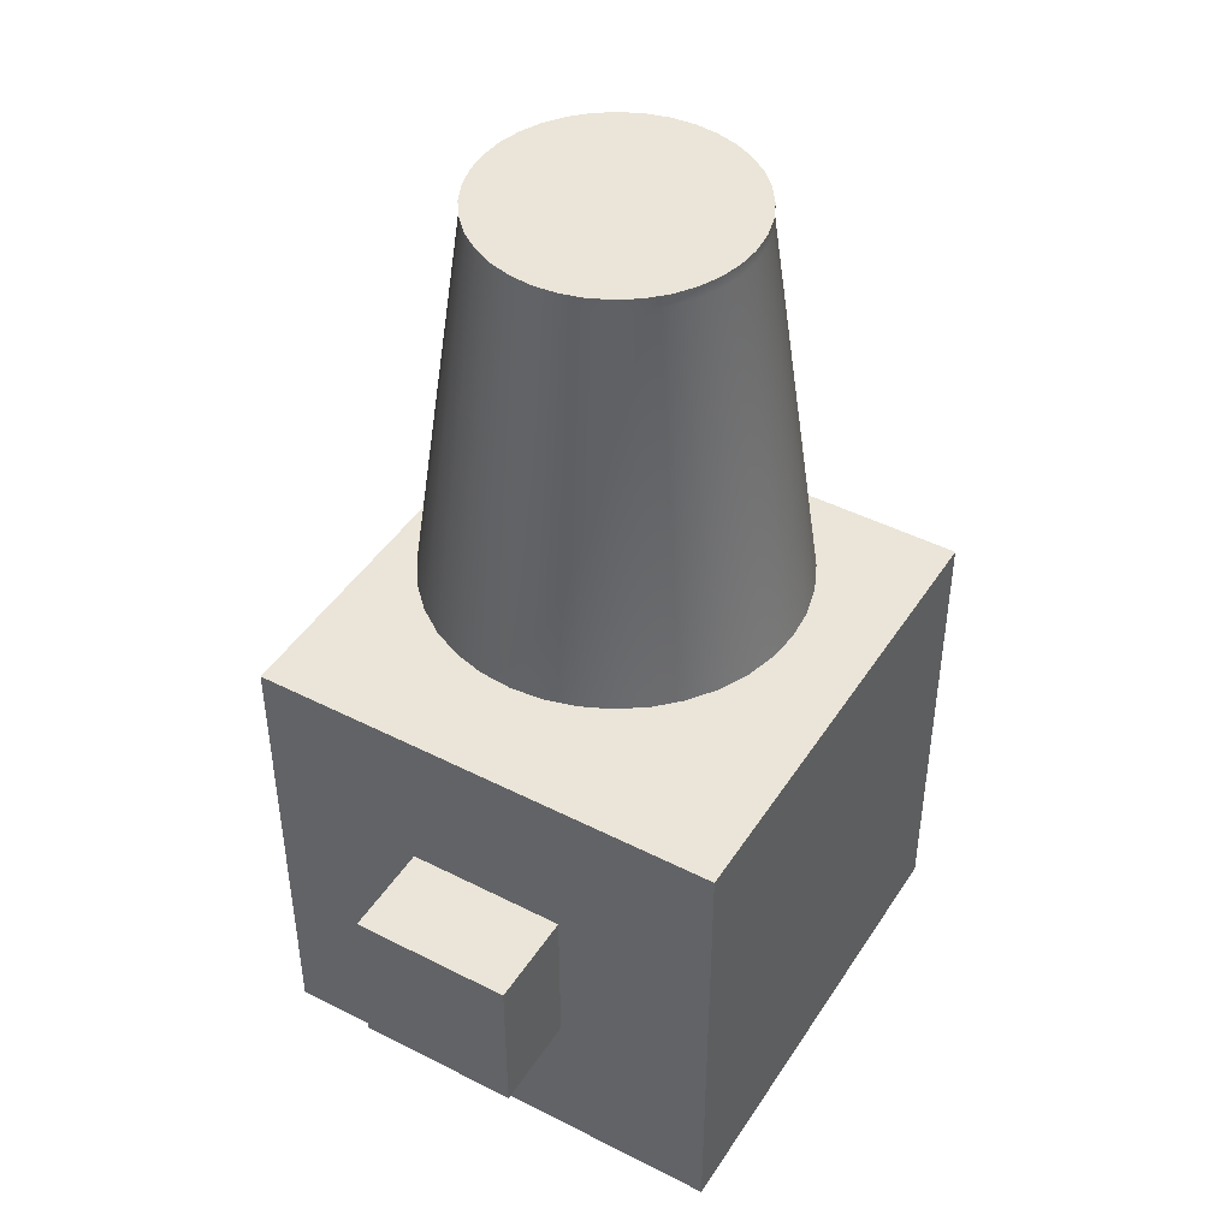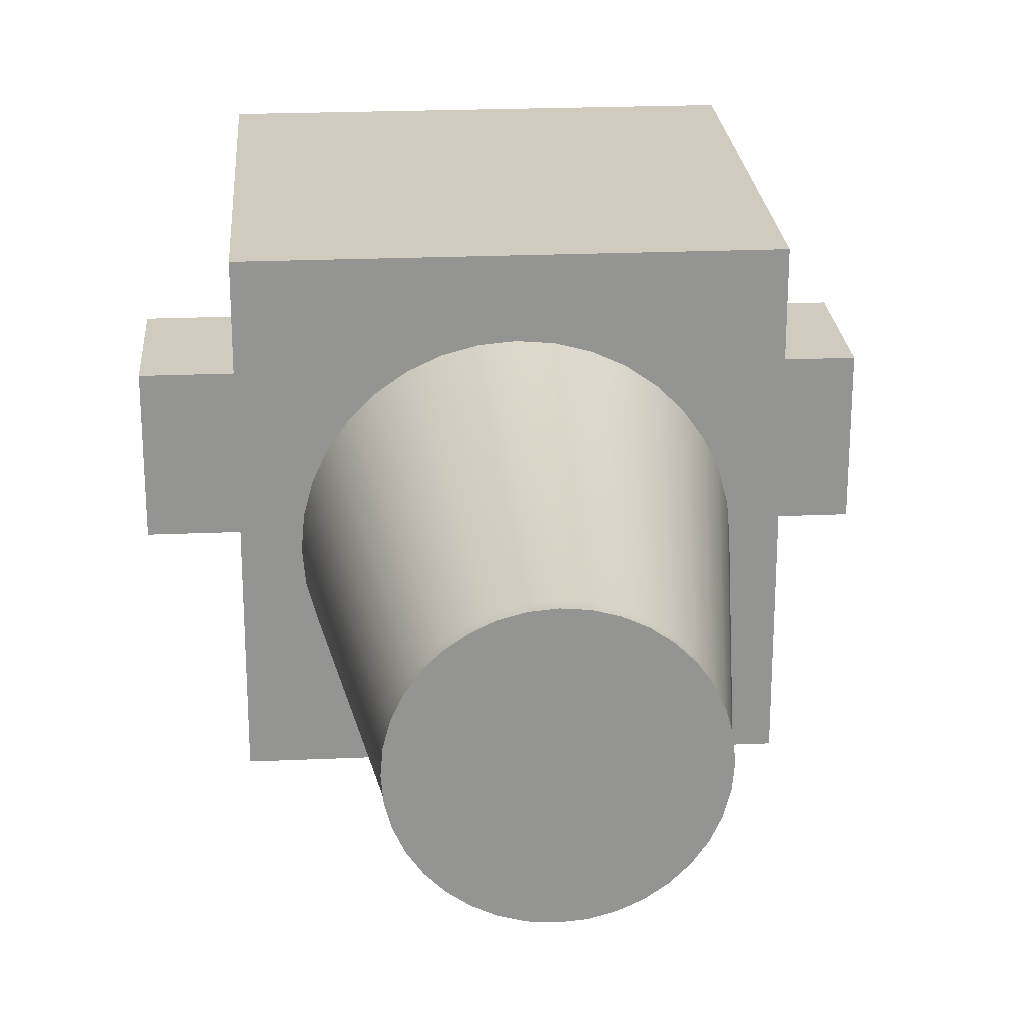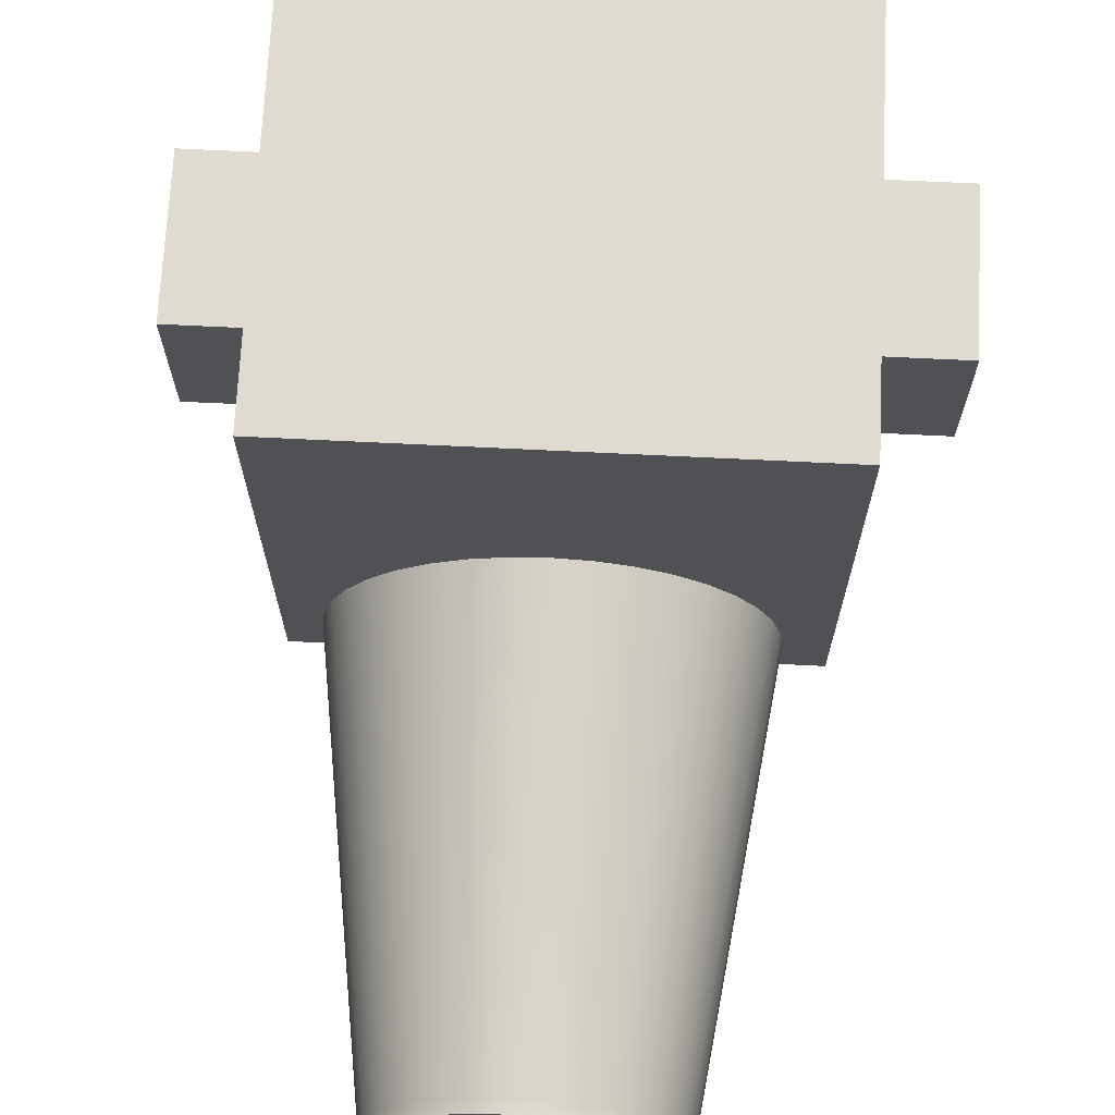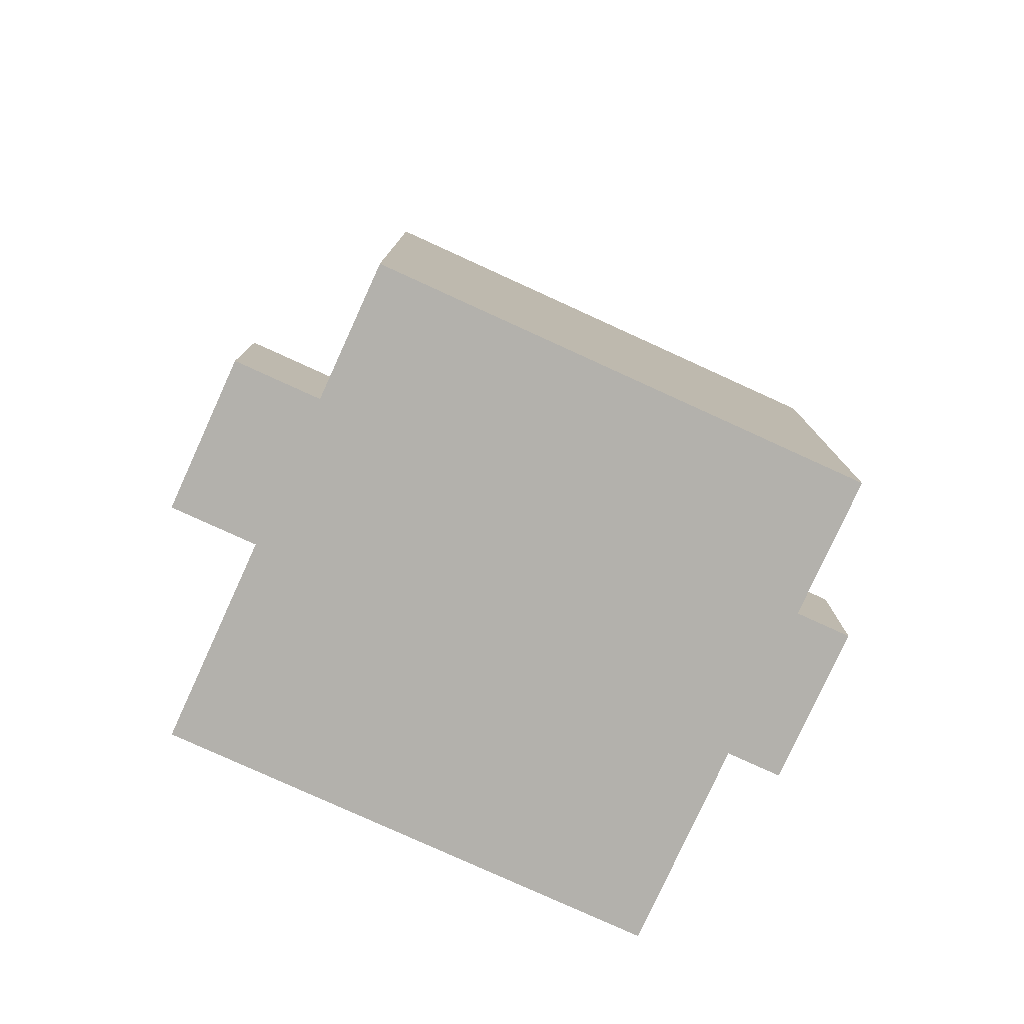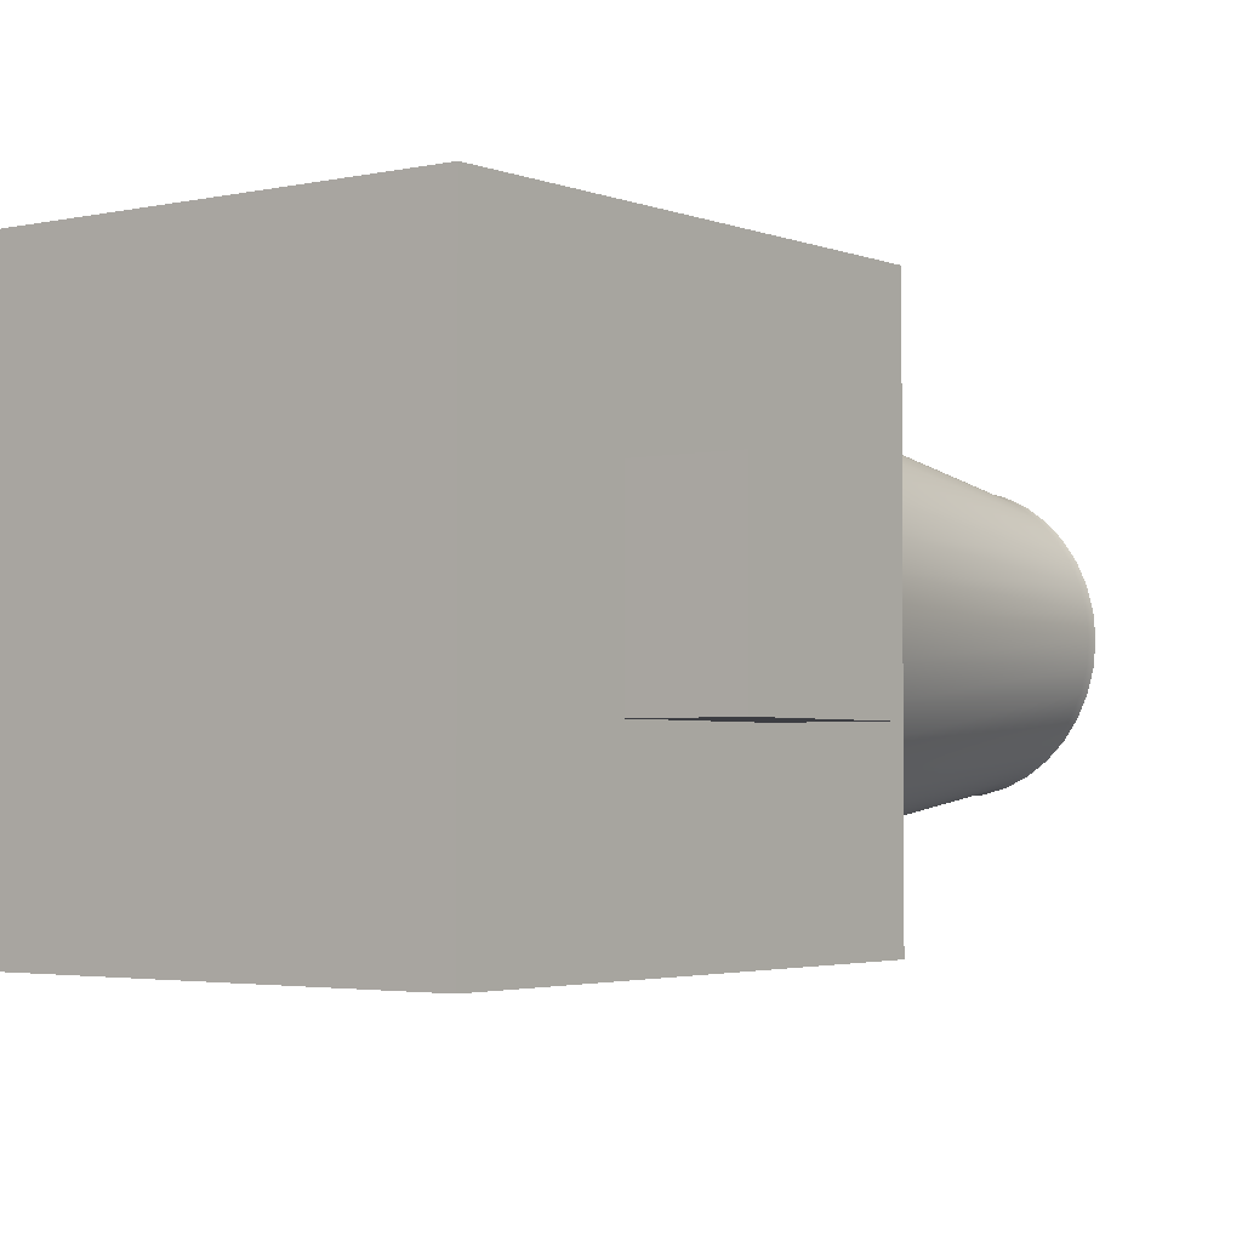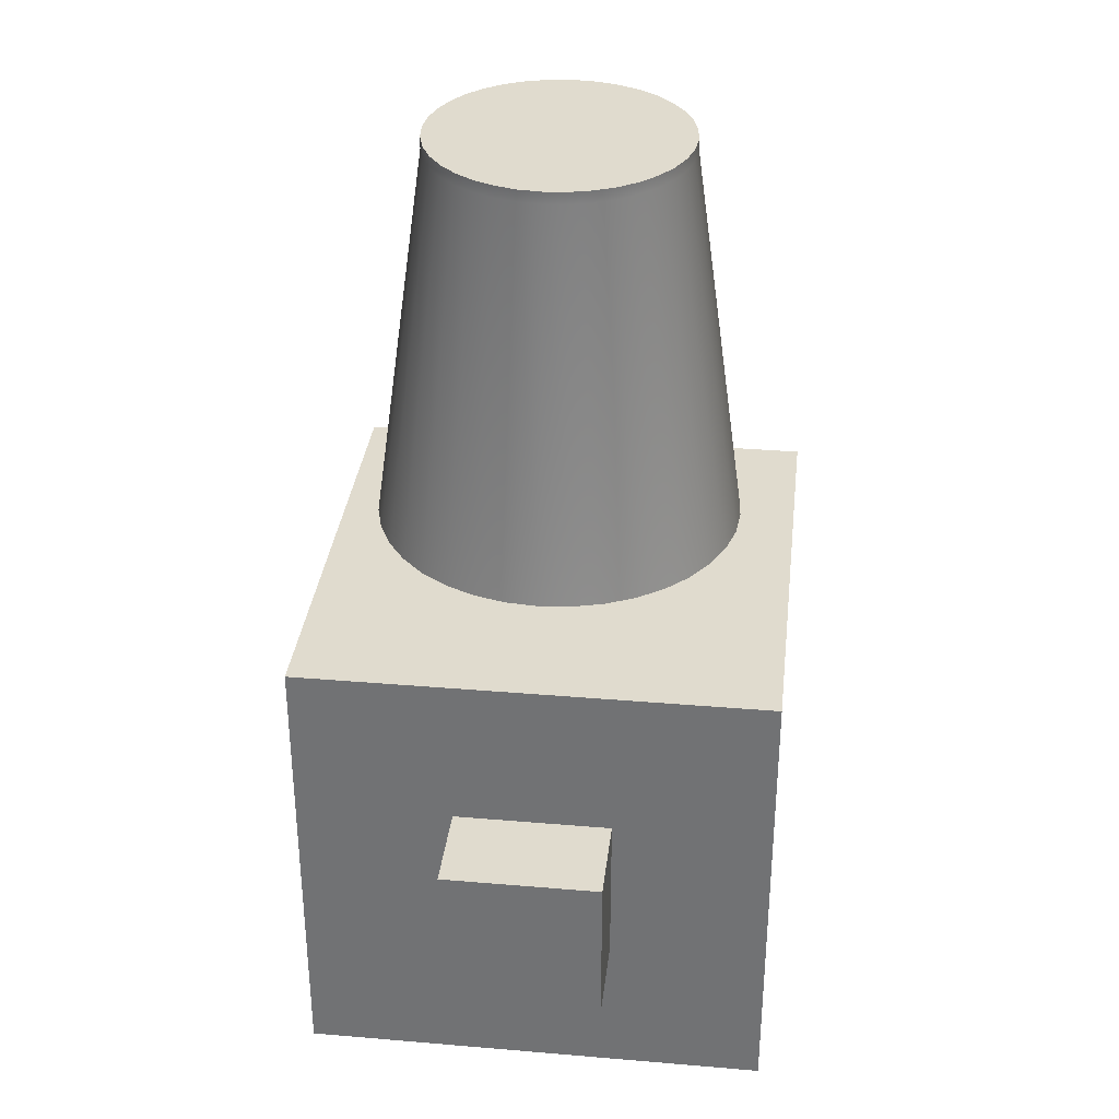
<metadata>
{"format":"obj","ext":"obj","renderer":"f3d","projection":"perspective","resolution":1024,"background":"white","views":[{"elev":44.8,"azim":-59.3,"up":"+Y"},{"elev":23.3,"azim":175.8,"up":"+Z"},{"elev":69.9,"azim":-177.2,"up":"+Z"},{"elev":-79.1,"azim":-24.5,"up":"+Y"},{"elev":-2.9,"azim":37.0,"up":"+Z"},{"elev":33.7,"azim":-83.4,"up":"+Y"}]}
</metadata>
<code>
v 0 127 0
v 0 297 0
v 77.37 127 0
v 54.16 292 0
v 54.16 297 0
v 76.2 127 -13.44
v 53.34 292 -9.405
v 53.34 297 -9.405
v 72.71 127 -26.46
v 50.9 292 -18.52
v 50.9 297 -18.52
v 67.01 127 -38.69
v 46.91 292 -27.08
v 46.91 297 -27.08
v 59.27 127 -49.73
v 41.49 292 -34.81
v 41.49 297 -34.81
v 49.73 127 -59.27
v 34.81 292 -41.49
v 34.81 297 -41.49
v 38.69 127 -67.01
v 27.08 292 -46.91
v 27.08 297 -46.91
v 26.46 127 -72.71
v 18.52 292 -50.9
v 18.52 297 -50.9
v 13.44 127 -76.2
v 9.405 292 -53.34
v 9.405 297 -53.34
v 0 127 -77.37
v 0 292 -54.16
v 0 297 -54.16
v -13.44 127 -76.2
v -9.405 292 -53.34
v -9.405 297 -53.34
v -26.46 127 -72.71
v -18.52 292 -50.9
v -18.52 297 -50.9
v -38.69 127 -67.01
v -27.08 292 -46.91
v -27.08 297 -46.91
v -49.73 127 -59.27
v -34.81 292 -41.49
v -34.81 297 -41.49
v -59.27 127 -49.73
v -41.49 292 -34.81
v -41.49 297 -34.81
v -67.01 127 -38.69
v -46.91 292 -27.08
v -46.91 297 -27.08
v -72.71 127 -26.46
v -50.9 292 -18.52
v -50.9 297 -18.52
v -76.2 127 -13.44
v -53.34 292 -9.405
v -53.34 297 -9.405
v -77.37 127 -1e-14
v -54.16 292 -1e-14
v -54.16 297 -1e-14
v -76.2 127 13.44
v -53.34 292 9.405
v -53.34 297 9.405
v -72.71 127 26.46
v -50.9 292 18.52
v -50.9 297 18.52
v -67.01 127 38.69
v -46.91 292 27.08
v -46.91 297 27.08
v -59.27 127 49.73
v -41.49 292 34.81
v -41.49 297 34.81
v -49.73 127 59.27
v -34.81 292 41.49
v -34.81 297 41.49
v -38.69 127 67.01
v -27.08 292 46.91
v -27.08 297 46.91
v -26.46 127 72.71
v -18.52 292 50.9
v -18.52 297 50.9
v -13.44 127 76.2
v -9.405 292 53.34
v -9.405 297 53.34
v -1e-14 127 77.37
v -1e-14 292 54.16
v -1e-14 297 54.16
v 13.44 127 76.2
v 9.405 292 53.34
v 9.405 297 53.34
v 26.46 127 72.71
v 18.52 292 50.9
v 18.52 297 50.9
v 38.69 127 67.01
v 27.08 292 46.91
v 27.08 297 46.91
v 49.73 127 59.27
v 34.81 292 41.49
v 34.81 297 41.49
v 59.27 127 49.73
v 41.49 292 34.81
v 41.49 297 34.81
v 67.01 127 38.69
v 46.91 292 27.08
v 46.91 297 27.08
v 72.71 127 26.46
v 50.9 292 18.52
v 50.9 297 18.52
v 76.2 127 13.44
v 53.34 292 9.405
v 53.34 297 9.405
o Cylinder
f 6 3 1
f 6 7 4 3
f 7 8 5 4
f 8 2 5
f 9 6 1
f 9 10 7 6
f 10 11 8 7
f 11 2 8
f 12 9 1
f 12 13 10 9
f 13 14 11 10
f 14 2 11
f 15 12 1
f 15 16 13 12
f 16 17 14 13
f 17 2 14
f 18 15 1
f 18 19 16 15
f 19 20 17 16
f 20 2 17
f 21 18 1
f 21 22 19 18
f 22 23 20 19
f 23 2 20
f 24 21 1
f 24 25 22 21
f 25 26 23 22
f 26 2 23
f 27 24 1
f 27 28 25 24
f 28 29 26 25
f 29 2 26
f 30 27 1
f 30 31 28 27
f 31 32 29 28
f 32 2 29
f 33 30 1
f 33 34 31 30
f 34 35 32 31
f 35 2 32
f 36 33 1
f 36 37 34 33
f 37 38 35 34
f 38 2 35
f 39 36 1
f 39 40 37 36
f 40 41 38 37
f 41 2 38
f 42 39 1
f 42 43 40 39
f 43 44 41 40
f 44 2 41
f 45 42 1
f 45 46 43 42
f 46 47 44 43
f 47 2 44
f 48 45 1
f 48 49 46 45
f 49 50 47 46
f 50 2 47
f 51 48 1
f 51 52 49 48
f 52 53 50 49
f 53 2 50
f 54 51 1
f 54 55 52 51
f 55 56 53 52
f 56 2 53
f 57 54 1
f 57 58 55 54
f 58 59 56 55
f 59 2 56
f 60 57 1
f 60 61 58 57
f 61 62 59 58
f 62 2 59
f 63 60 1
f 63 64 61 60
f 64 65 62 61
f 65 2 62
f 66 63 1
f 66 67 64 63
f 67 68 65 64
f 68 2 65
f 69 66 1
f 69 70 67 66
f 70 71 68 67
f 71 2 68
f 72 69 1
f 72 73 70 69
f 73 74 71 70
f 74 2 71
f 75 72 1
f 75 76 73 72
f 76 77 74 73
f 77 2 74
f 78 75 1
f 78 79 76 75
f 79 80 77 76
f 80 2 77
f 81 78 1
f 81 82 79 78
f 82 83 80 79
f 83 2 80
f 84 81 1
f 84 85 82 81
f 85 86 83 82
f 86 2 83
f 87 84 1
f 87 88 85 84
f 88 89 86 85
f 89 2 86
f 90 87 1
f 90 91 88 87
f 91 92 89 88
f 92 2 89
f 93 90 1
f 93 94 91 90
f 94 95 92 91
f 95 2 92
f 96 93 1
f 96 97 94 93
f 97 98 95 94
f 98 2 95
f 99 96 1
f 99 100 97 96
f 100 101 98 97
f 101 2 98
f 102 99 1
f 102 103 100 99
f 103 104 101 100
f 104 2 101
f 105 102 1
f 105 106 103 102
f 106 107 104 103
f 107 2 104
f 108 105 1
f 108 109 106 105
f 109 110 107 106
f 110 2 107
f 3 108 1
f 3 4 109 108
f 4 5 110 109
f 5 2 110
v -100 -100 100
v -100 -33.33 100
v -100 33.33 100
v -100 100 100
v -33.33 -100 100
v -33.33 -33.33 100
v -33.33 33.33 100
v -33.33 100 100
v 33.33 -100 100
v 33.33 -33.33 100
v 33.33 33.33 100
v 33.33 100 100
v 100 -100 100
v 100 -33.33 100
v 100 33.33 100
v 100 100 100
v 100 -100 33.33
v 100 -33.33 33.33
v 100 33.33 33.33
v 100 100 33.33
v 100 -100 -33.33
v 100 -33.33 -33.33
v 100 33.33 -33.33
v 100 100 -33.33
v 100 -100 -100
v 100 -33.33 -100
v 100 33.33 -100
v 100 100 -100
v 33.33 -100 -100
v 33.33 -33.33 -100
v 33.33 33.33 -100
v 33.33 100 -100
v -33.33 -100 -100
v -33.33 -33.33 -100
v -33.33 33.33 -100
v -33.33 100 -100
v -100 -100 -100
v -100 -33.33 -100
v -100 33.33 -100
v -100 100 -100
v -100 -100 -33.33
v -100 -33.33 -33.33
v -100 33.33 -33.33
v -100 100 -33.33
v -100 -100 33.33
v -100 -33.33 33.33
v -100 33.33 33.33
v -100 100 33.33
v -33.33 100 33.33
v -33.33 100 -33.33
v 33.33 100 33.33
v 33.33 100 -33.33
v -33.33 -100 -33.33
v -33.33 -100 33.33
v 33.33 -100 -33.33
v 33.33 -100 33.33
v 138.6 -33.33 33.33
v 138.6 33.33 33.33
v 138.6 -33.33 -33.33
v 138.6 33.33 -33.33
v -139.4 -33.33 -33.33
v -139.4 33.33 -33.33
v -139.4 -33.33 33.33
v -139.4 33.33 33.33
o Cube
f 115 116 112 111
f 119 120 116 115
f 123 124 120 119
f 116 117 113 112
f 120 121 117 116
f 124 125 121 120
f 117 118 114 113
f 121 122 118 117
f 125 126 122 121
f 127 128 124 123
f 131 132 128 127
f 135 136 132 131
f 128 129 125 124
f 169 170 168 167
f 136 137 133 132
f 129 130 126 125
f 133 134 130 129
f 137 138 134 133
f 139 140 136 135
f 143 144 140 139
f 147 148 144 143
f 140 141 137 136
f 144 145 141 140
f 148 149 145 144
f 141 142 138 137
f 145 146 142 141
f 149 150 146 145
f 151 152 148 147
f 155 156 152 151
f 111 112 156 155
f 152 153 149 148
f 173 174 172 171
f 112 113 157 156
f 153 154 150 149
f 157 158 154 153
f 113 114 158 157
f 118 159 158 114
f 122 161 159 118
f 126 130 161 122
f 159 160 154 158
f 161 162 160 159
f 130 134 162 161
f 160 146 150 154
f 162 142 146 160
f 134 138 142 162
f 143 163 151 147
f 139 165 163 143
f 135 131 165 139
f 163 164 155 151
f 165 166 164 163
f 131 127 166 165
f 164 115 111 155
f 166 119 115 164
f 127 123 119 166
f 132 169 167 128
f 133 170 169 132
f 129 168 170 133
f 128 167 168 129
f 156 173 171 152
f 157 174 173 156
f 153 172 174 157
f 152 171 172 153

</code>
